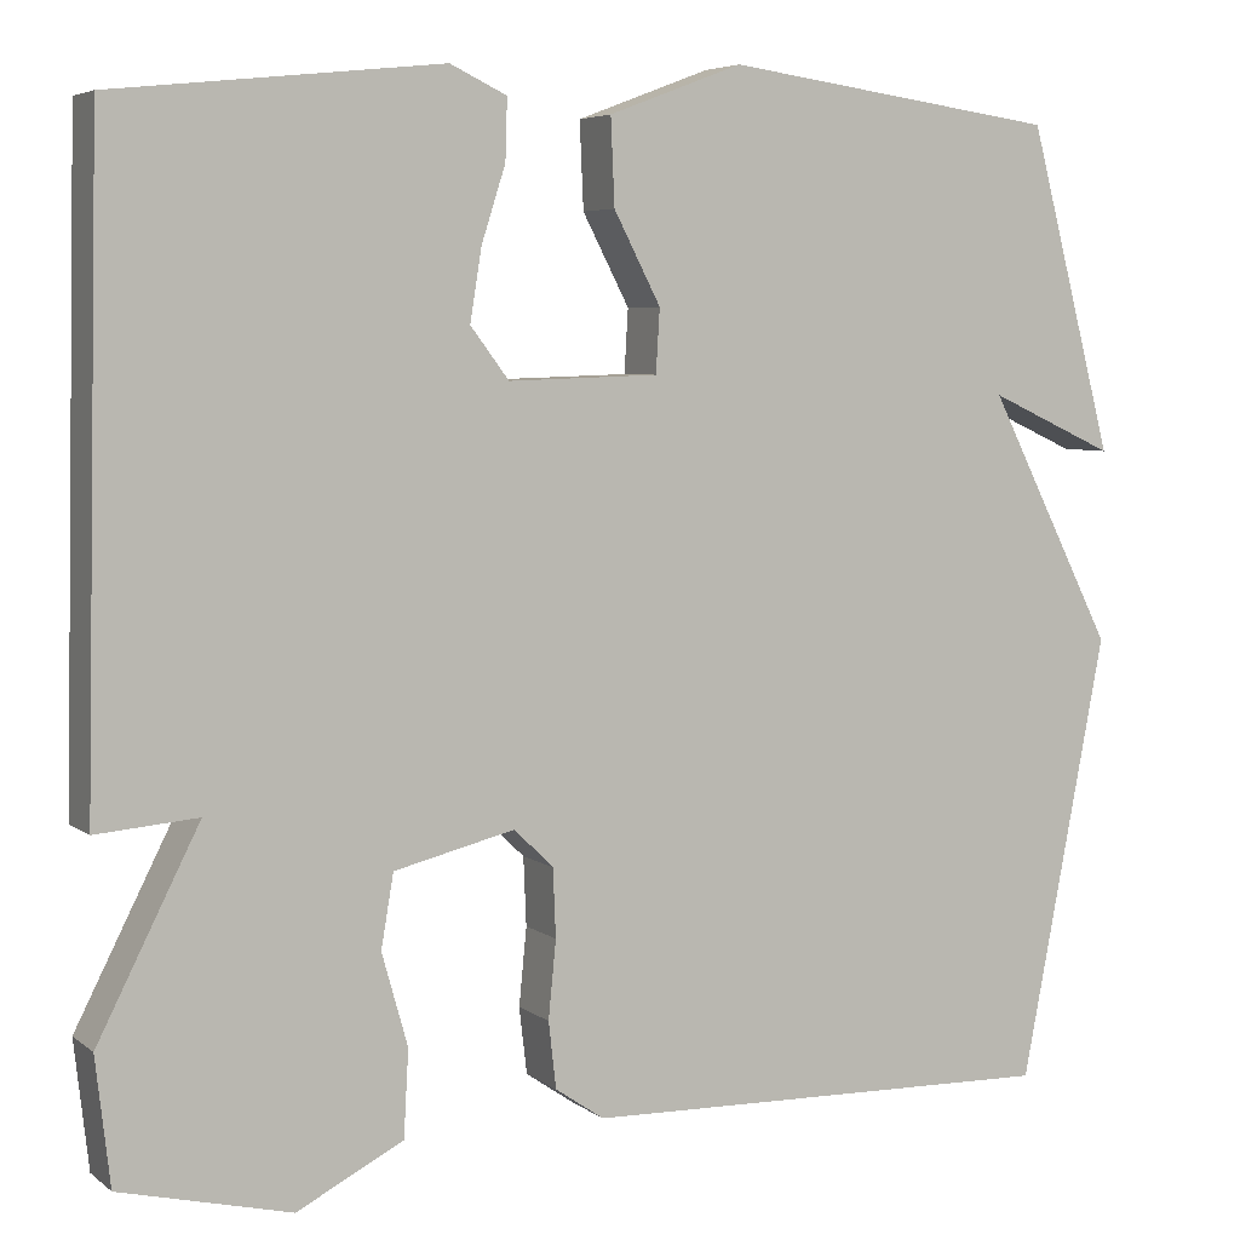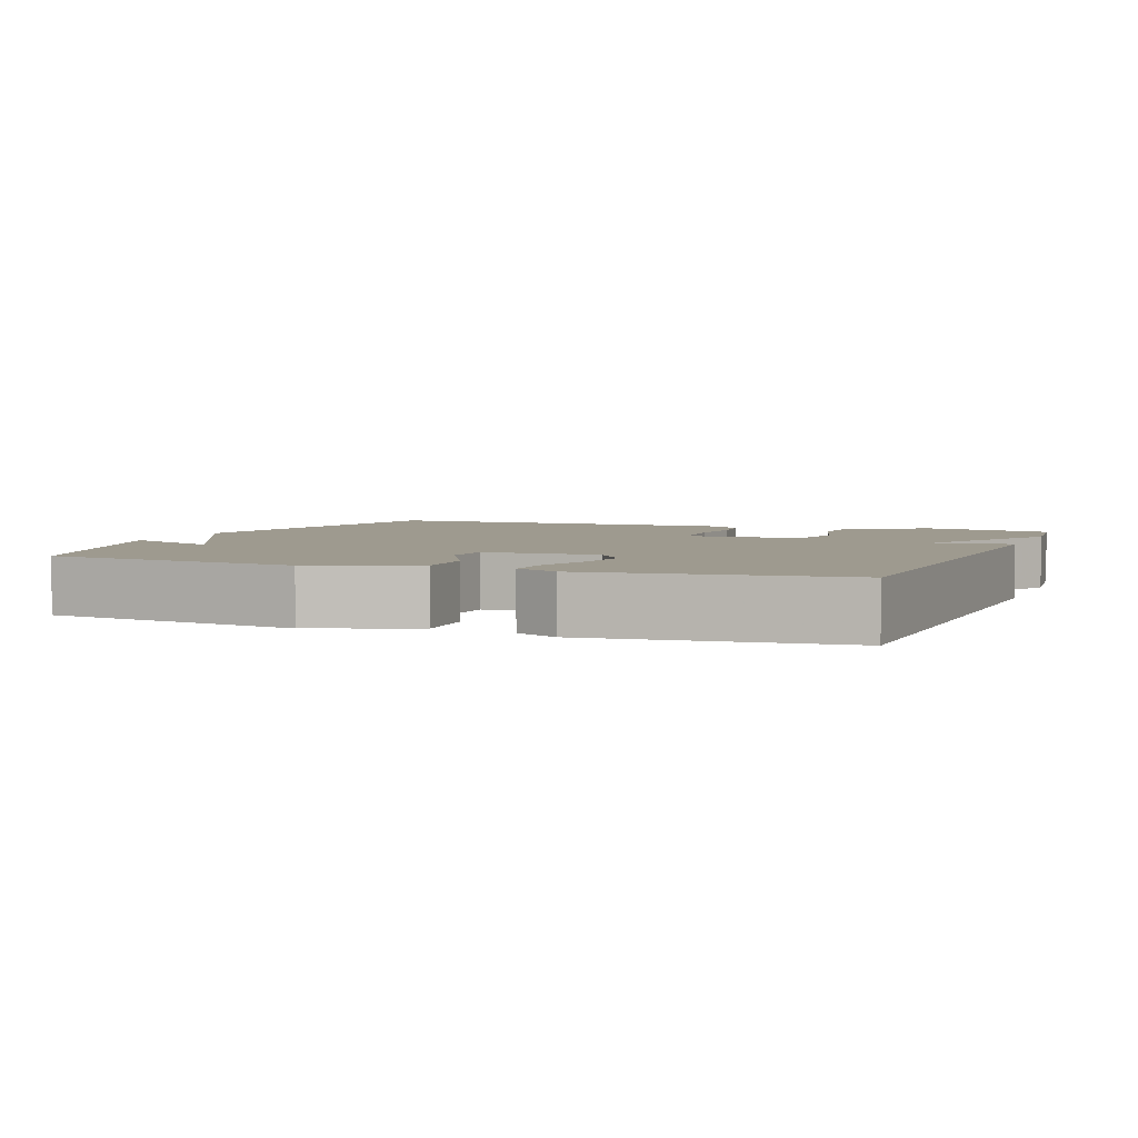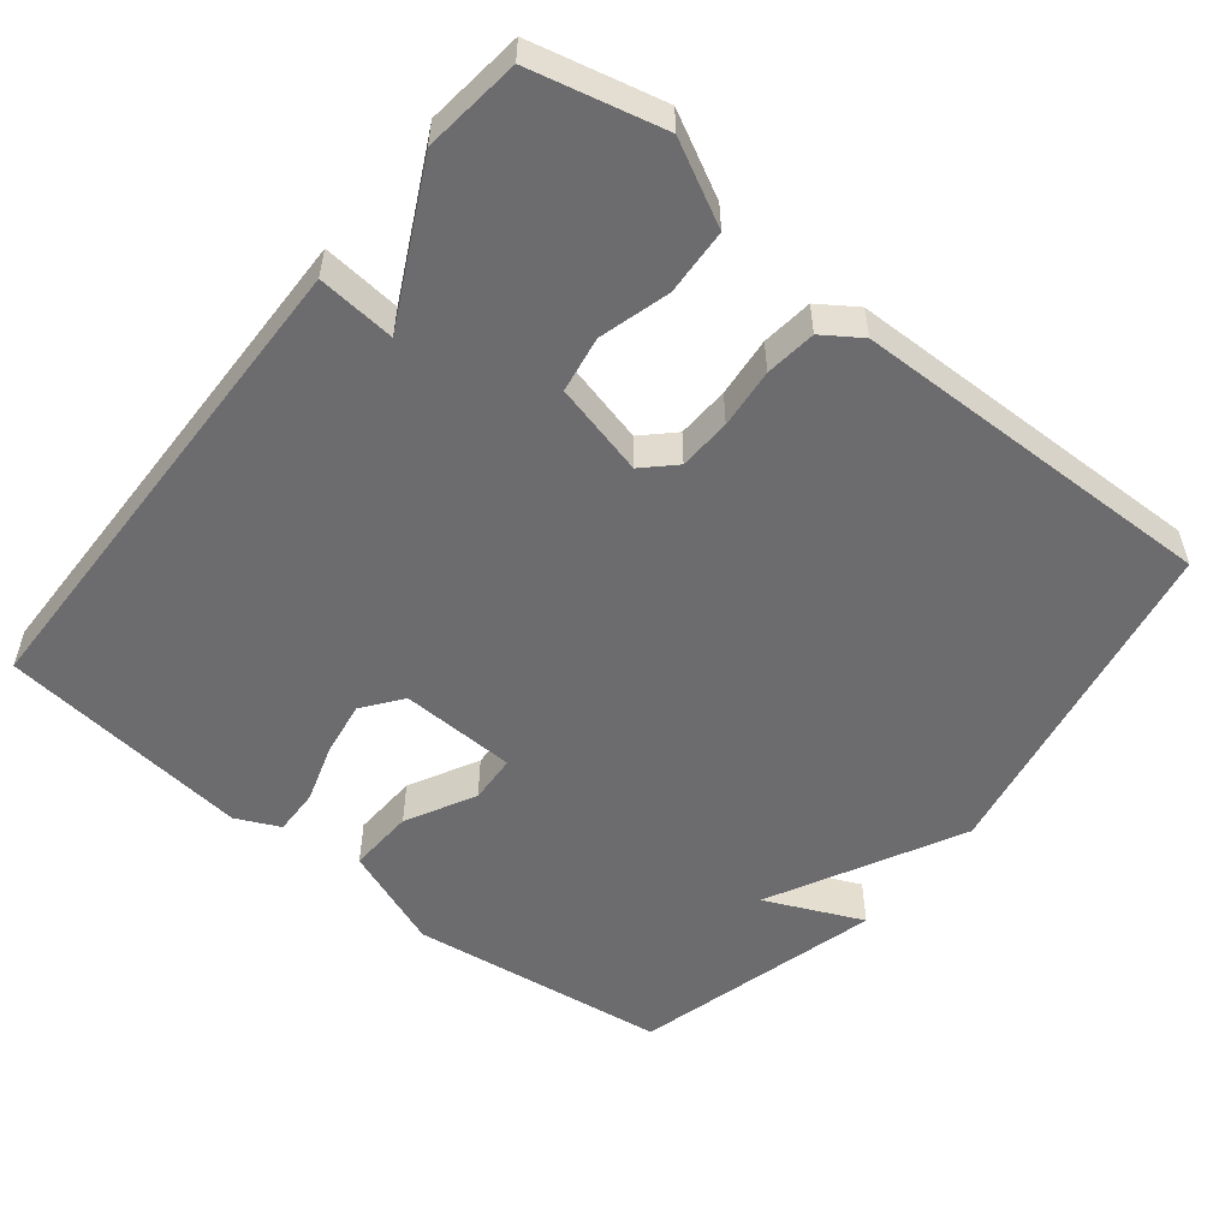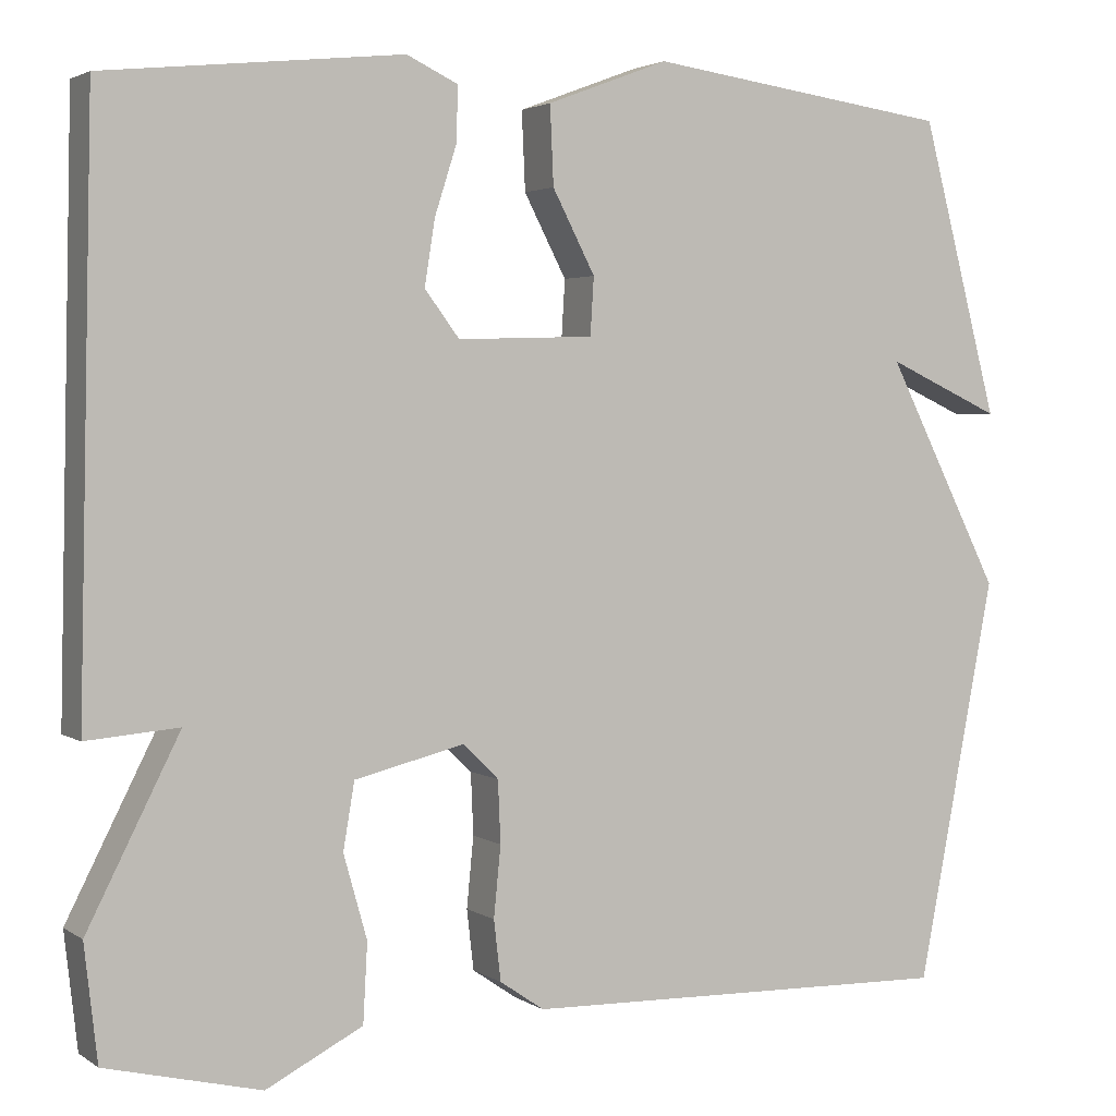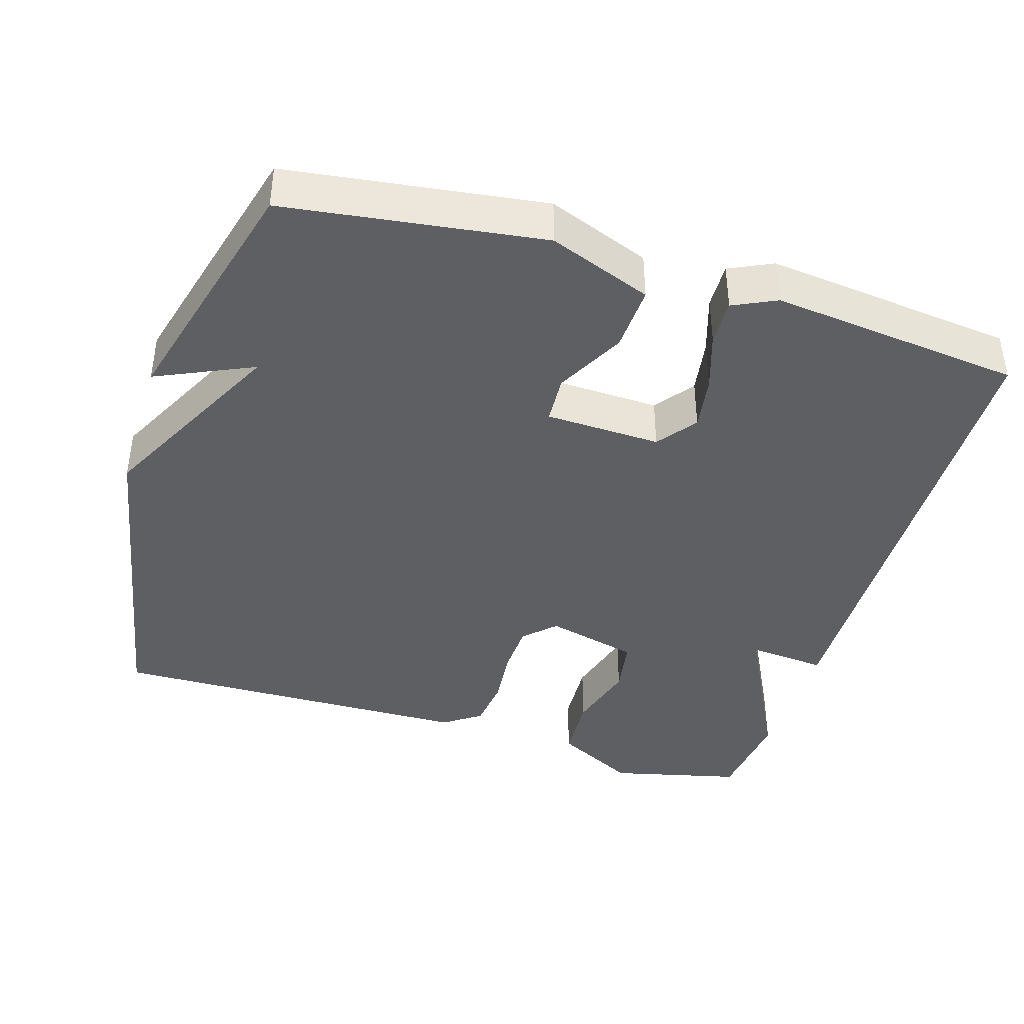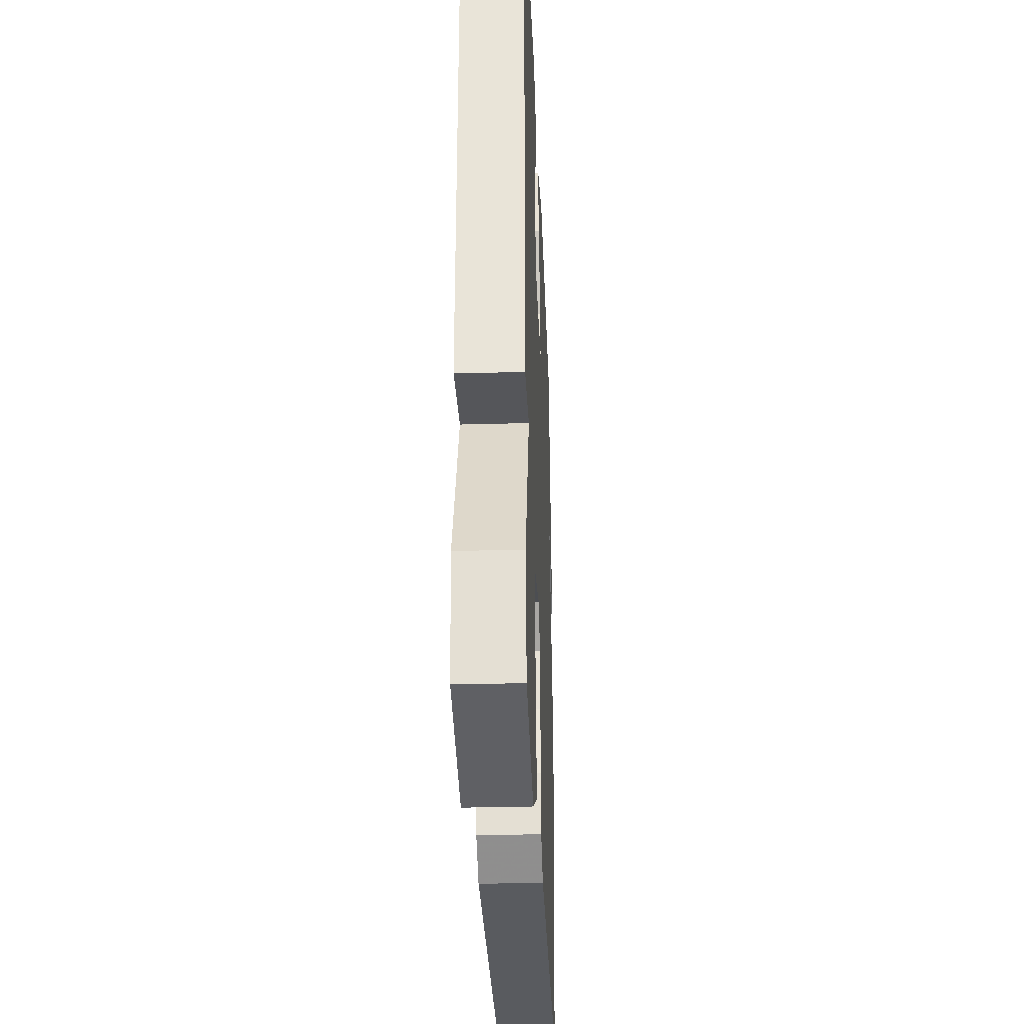
<metadata>
{"format":"obj","ext":"obj","renderer":"f3d","projection":"perspective","resolution":1024,"background":"white","views":[{"elev":5.3,"azim":153.9,"up":"+Z"},{"elev":3.8,"azim":21.3,"up":"+Y"},{"elev":-53.8,"azim":141.1,"up":"+Y"},{"elev":2.8,"azim":153.4,"up":"+Z"},{"elev":-41.0,"azim":-17.1,"up":"+Y"},{"elev":-30.8,"azim":92.3,"up":"+Z"}]}
</metadata>
<code>
v -0.5 0.07 -0.5
v -0.589 0.07 -0.038
v -0.457 0.07 0.222
v -0.589 0.07 0.162
v -0.5 0.07 0.5
v -0.15 0.07 0.548
v -0.01 0.07 0.495
v -0.014 0.07 0.405
v -0.063 0.07 0.311
v -0.059 0.07 0.245
v 0.098 0.07 0.24
v 0.138 0.07 0.293
v 0.126 0.07 0.368
v 0.101 0.07 0.446
v 0.099 0.07 0.509
v 0.158 0.07 0.537
v 0.5 0.07 0.5
v 0.515 0.07 -0.168
v 0.409 0.07 -0.159
v 0.515 0.07 -0.368
v 0.5 0.07 -0.5
v 0.322 0.07 -0.543
v 0.211 0.07 -0.486
v 0.206 0.07 -0.396
v 0.233 0.07 -0.3
v 0.22 0.07 -0.224
v 0.094 0.07 -0.193
v 0.053 0.07 -0.233
v 0.05 0.07 -0.304
v 0.058 0.07 -0.385
v 0.05 0.07 -0.454
v -0.001 0.07 -0.489
v -0.5 0 -0.5
v -0.589 0 -0.038
v -0.457 0 0.222
v -0.589 0 0.162
v -0.5 0 0.5
v -0.15 0 0.548
v -0.01 0 0.495
v -0.014 0 0.405
v -0.063 0 0.311
v -0.059 0 0.245
v 0.098 0 0.24
v 0.138 0 0.293
v 0.126 0 0.368
v 0.101 0 0.446
v 0.099 0 0.509
v 0.158 0 0.537
v 0.5 0 0.5
v 0.515 0 -0.168
v 0.409 0 -0.159
v 0.515 0 -0.368
v 0.5 0 -0.5
v 0.322 0 -0.543
v 0.211 0 -0.486
v 0.206 0 -0.396
v 0.233 0 -0.3
v 0.22 0 -0.224
v 0.094 0 -0.193
v 0.053 0 -0.233
v 0.05 0 -0.304
v 0.058 0 -0.385
v 0.05 0 -0.454
v -0.001 0 -0.489
f 1 2 3
f 32 1 3
f 31 32 3
f 30 31 3
f 29 30 3
f 28 29 3
f 27 28 3
f 26 27 3
f 23 24 25
f 22 23 25
f 21 22 25
f 20 21 25
f 19 20 25
f 19 25 26
f 17 18 19
f 16 17 19
f 15 16 19
f 14 15 19
f 13 14 19
f 12 13 19
f 11 12 19 26
f 10 11 26 3
f 7 8 9
f 6 7 9
f 5 6 9
f 5 9 10 3
f 3 4 5
f 35 34 33
f 35 33 64
f 35 64 63
f 35 63 62
f 35 62 61
f 35 61 60
f 35 60 59
f 35 59 58
f 57 56 55
f 57 55 54
f 57 54 53
f 57 53 52
f 57 52 51
f 58 57 51
f 51 50 49
f 51 49 48
f 51 48 47
f 51 47 46
f 51 46 45
f 51 45 44
f 58 51 44 43
f 35 58 43 42
f 41 40 39
f 41 39 38
f 41 38 37
f 35 42 41 37
f 37 36 35
f 1 33 34 2
f 2 34 35 3
f 3 35 36 4
f 4 36 37 5
f 5 37 38 6
f 6 38 39 7
f 7 39 40 8
f 8 40 41 9
f 9 41 42 10
f 10 42 43 11
f 11 43 44 12
f 12 44 45 13
f 13 45 46 14
f 14 46 47 15
f 15 47 48 16
f 16 48 49 17
f 17 49 50 18
f 18 50 51 19
f 19 51 52 20
f 20 52 53 21
f 21 53 54 22
f 22 54 55 23
f 23 55 56 24
f 24 56 57 25
f 25 57 58 26
f 26 58 59 27
f 27 59 60 28
f 28 60 61 29
f 29 61 62 30
f 30 62 63 31
f 31 63 64 32
f 32 64 33 1

</code>
